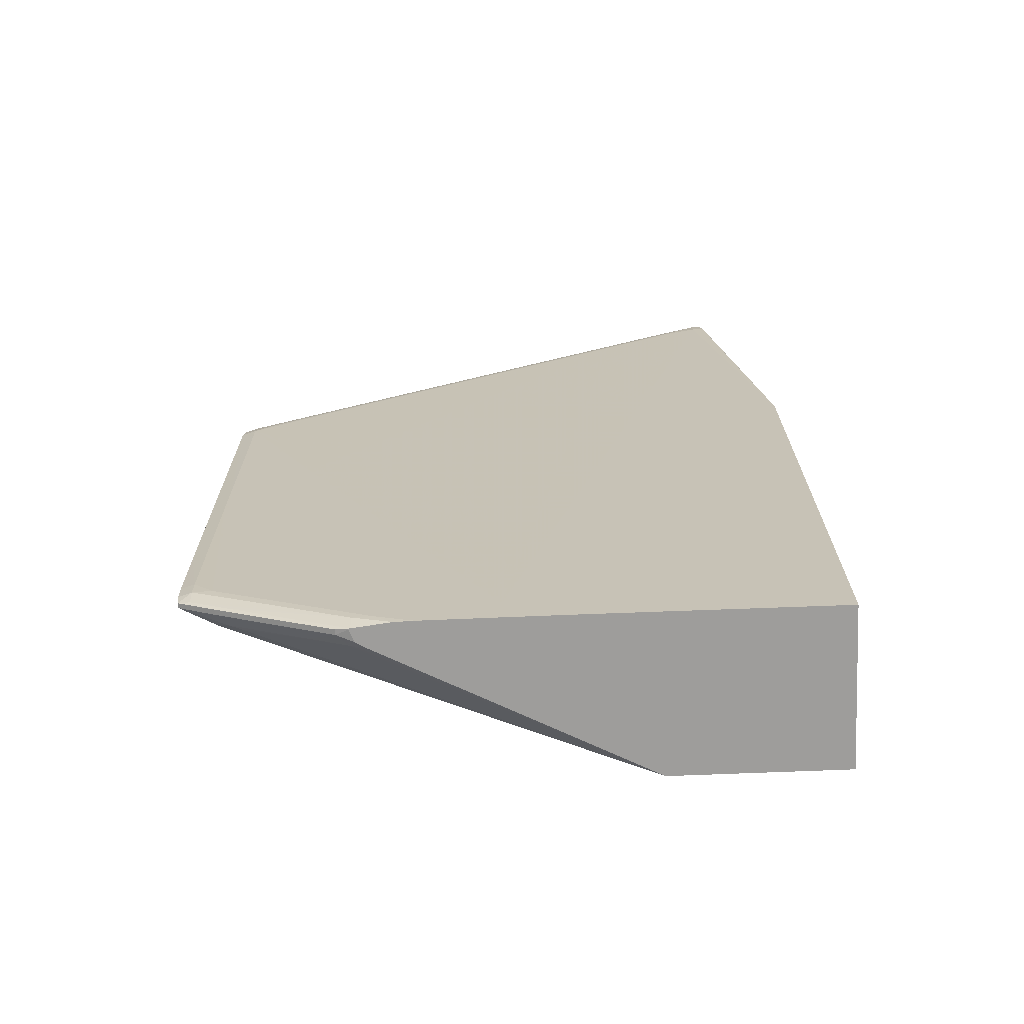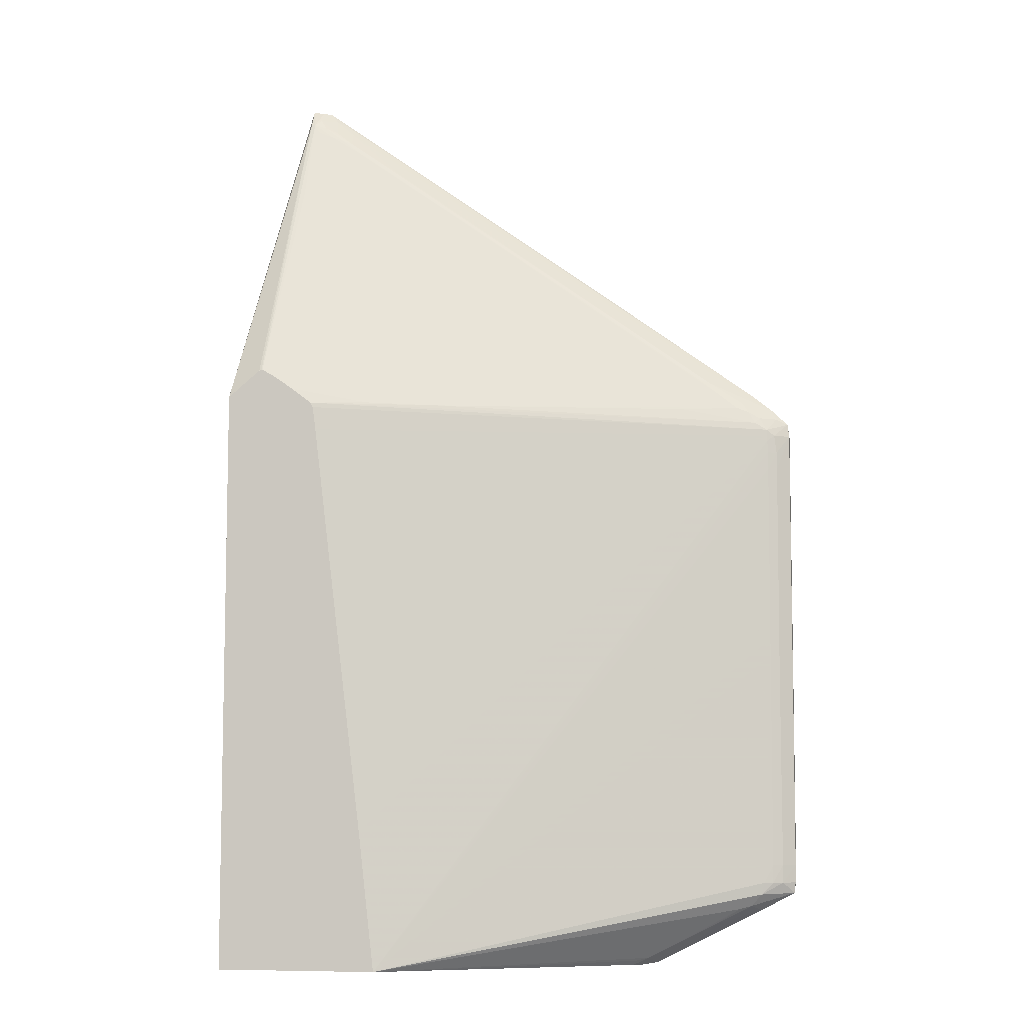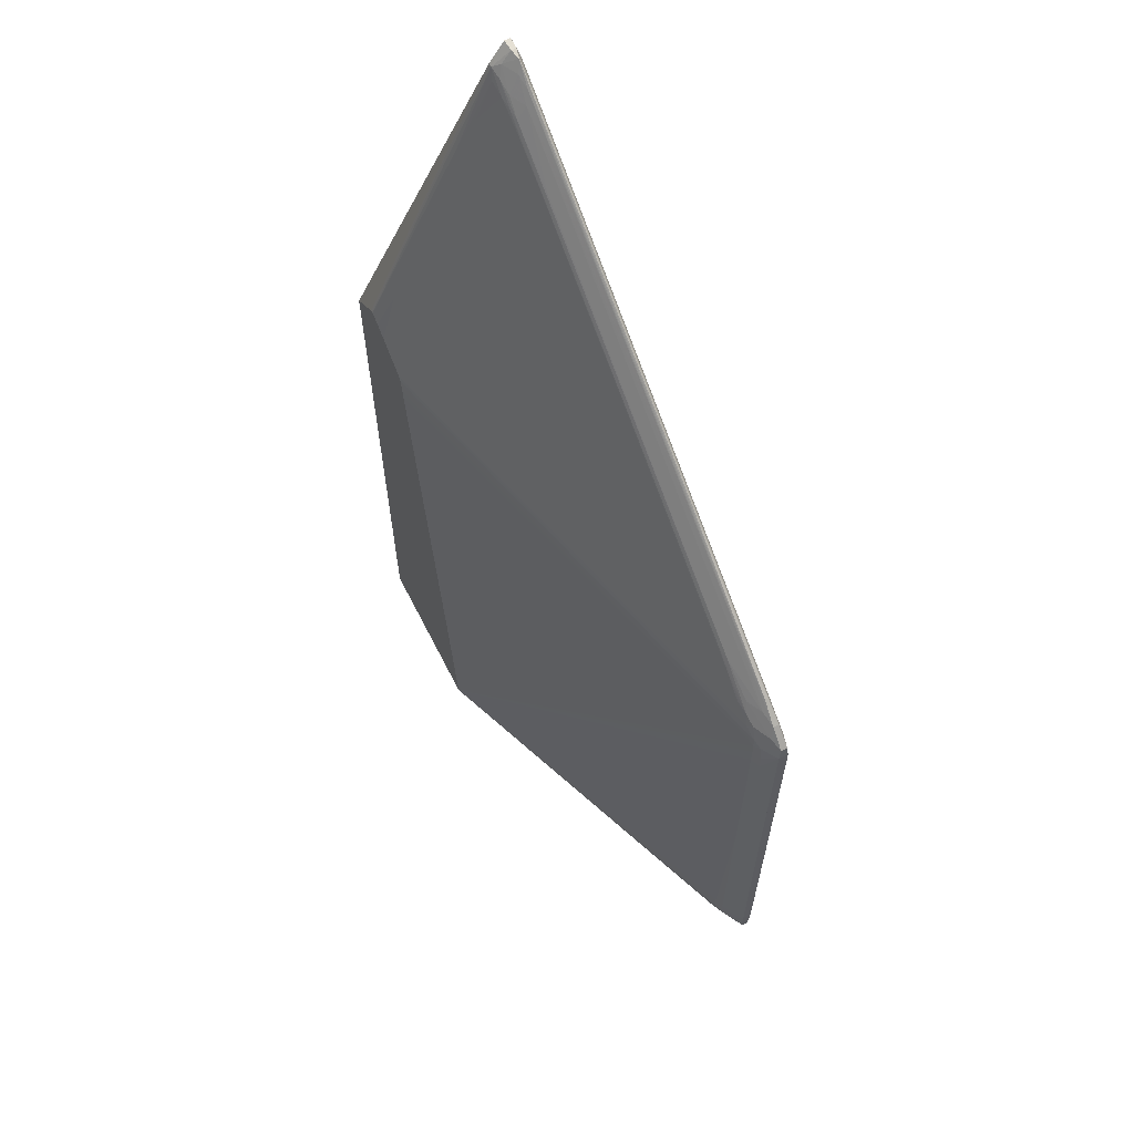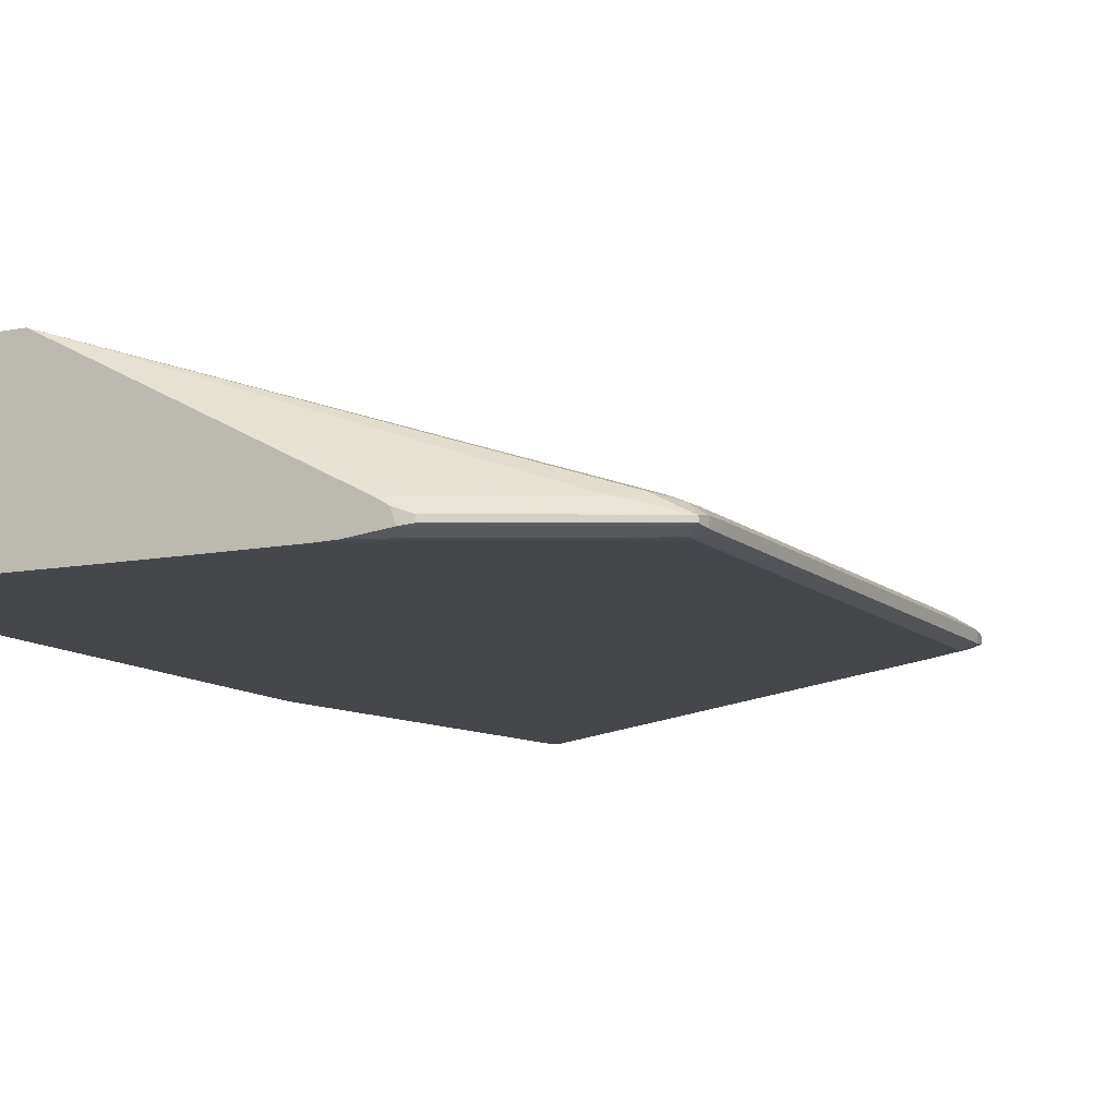
<metadata>
{"format":"obj","ext":"obj","renderer":"f3d","projection":"perspective","resolution":1024,"background":"white","views":[{"elev":-70.4,"azim":2.3,"up":"+Z"},{"elev":-7.5,"azim":-169.6,"up":"+Z"},{"elev":63.1,"azim":-116.8,"up":"+Z"},{"elev":-10.5,"azim":-153.5,"up":"+Y"}]}
</metadata>
<code>
v -0.003121 -0.02825 0.0306
v -0.003121 -0.02928 0.0306
v -0.003121 -0.02722 0.03058
v -0.004946 -0.02964 0.04479
v -0.003121 -0.03001 0.03022
v -0.004946 -0.02979 0.04479
v -0.003121 -0.02619 0.03055
v -0.005339 -0.02928 0.04713
v -0.003121 -0.02513 0.03052
v -0.003121 -0.02403 0.03049
v -0.003121 -0.02297 0.03044
v -0.003121 -0.02188 0.03034
v -0.003121 -0.0302 0.02927
v -0.00582 -0.02991 0.04977
v -0.005729 -0.02998 0.04912
v -0.005517 -0.02928 0.04813
v -0.004921 -0.02188 0.03184
v -0.005904 -0.02874 0.04872
v -0.005742 -0.02926 0.04908
v -0.00582 -0.02958 0.04977
v -0.003121 -0.02188 -0.002234
v -0.006453 -0.0302 0.04813
v -0.01439 -0.03023 -0.001486
v -0.01141 -0.03023 -0.001486
v -0.003121 -0.03021 -0.001965
v -0.006453 -0.02988 0.04974
v -0.006453 -0.03009 0.04912
v -0.005052 -0.02188 0.03188
v -0.006116 -0.02874 0.04872
v -0.006453 -0.02962 0.04974
v -0.003121 -0.03021 -0.002234
v -0.01202 -0.02188 -0.002234
v -0.007445 -0.03016 0.04813
v -0.008438 -0.03019 0.04713
v -0.01241 -0.0302 0.04416
v -0.01935 -0.03023 -0.0004934
v -0.01935 -0.03023 -0.001486
v -0.01836 -0.03024 -0.002234
v -0.01514 -0.03024 -0.002234
v -0.01439 -0.03023 -0.002234
v -0.01042 -0.03022 -0.002234
v -0.008191 -0.03022 -0.002234
v -0.006956 -0.02978 0.04962
v -0.007349 -0.02991 0.04908
v -0.008416 -0.02999 0.04814
v -0.005111 -0.02188 0.03188
v -0.00645 -0.0286 0.04816
v -0.007252 -0.02869 0.04785
v -0.006778 -0.02885 0.04851
v -0.00645 -0.0291 0.04908
v -0.006082 -0.02676 0.04375
v -0.006956 -0.02976 0.04962
v -0.01113 -0.02188 0.005417
v -0.02563 -0.02897 -0.002234
v -0.02581 -0.02878 -0.001985
v -0.02647 -0.02894 -0.001822
v -0.03177 -0.02877 0.0009879
v -0.03303 -0.02869 0.001828
v -0.03319 -0.02864 0.002485
v -0.0332 -0.02864 0.003477
v -0.03374 -0.02878 0.01538
v -0.03375 -0.02878 0.01638
v -0.03377 -0.02877 0.02333
v -0.03378 -0.02877 0.02531
v -0.03378 -0.02876 0.02629
v -0.03378 -0.02877 0.02729
v -0.03376 -0.02877 0.02798
v -0.01042 -0.03012 0.04614
v -0.01439 -0.03015 0.04317
v -0.01836 -0.03017 0.04019
v -0.01141 -0.03018 0.04515
v -0.01538 -0.03019 0.04218
v -0.0263 -0.03019 0.03423
v -0.01935 -0.0302 0.0392
v -0.03027 -0.0302 0.03126
v -0.03424 -0.0302 0.02828
v -0.03324 -0.0302 0.02729
v -0.03225 -0.0302 0.02531
v -0.03027 -0.03021 0.02035
v -0.02034 -0.03023 -0.001486
v -0.01935 -0.03023 -0.002234
v -0.02233 -0.03023 0.003477
v -0.02481 -0.02977 0.03672
v -0.0179 -0.02979 0.0417
v -0.01097 -0.02981 0.04668
v -0.008073 -0.02986 0.04872
v -0.01934 -0.03 0.04021
v -0.01737 -0.03011 0.04118
v -0.009187 -0.02991 0.04781
v -0.01611 -0.0299 0.04283
v -0.0332 -0.02998 0.03026
v -0.02627 -0.02999 0.03523
v -0.005539 -0.02188 0.03163
v -0.006453 -0.0277 0.04588
v -0.007445 -0.0273 0.04416
v -0.007527 -0.02853 0.04723
v -0.009034 -0.02875 0.04671
v -0.007914 -0.02879 0.04761
v -0.006453 -0.02624 0.04218
v -0.008438 -0.02889 0.04742
v -0.007527 -0.02895 0.04816
v -0.007349 -0.02954 0.04908
v -0.005661 -0.02188 0.03156
v -0.005982 -0.02282 0.03376
v -0.008073 -0.02965 0.04872
v -0.01097 -0.02971 0.04668
v -0.0179 -0.02974 0.0417
v -0.02481 -0.02977 0.03672
v -0.03225 -0.02837 0.02828
v -0.02928 -0.02756 0.02828
v -0.008329 -0.02188 0.02828
v -0.02614 -0.02928 -0.002234
v -0.02701 -0.02961 -0.002092
v -0.02845 -0.02894 -0.0008294
v -0.03044 -0.02895 0.0001633
v -0.03243 -0.02895 0.001166
v -0.03483 -0.02963 0.001884
v -0.03424 -0.02907 0.002485
v -0.03368 -0.02882 0.002485
v -0.0337 -0.02881 0.003477
v -0.03371 -0.0288 0.006455
v -0.03373 -0.02879 0.01042
v -0.03374 -0.02878 0.01477
v -0.03424 -0.02898 0.01538
v -0.03424 -0.02898 0.01638
v -0.03427 -0.02897 0.02333
v -0.03428 -0.02897 0.02629
v -0.03427 -0.02897 0.02729
v -0.03415 -0.02894 0.02829
v -0.03372 -0.02879 0.02863
v -0.03333 -0.02867 0.02829
v -0.02133 -0.03014 0.03821
v -0.03225 -0.03015 0.03026
v -0.02928 -0.03018 0.03225
v -0.02233 -0.03018 0.03721
v -0.03324 -0.03019 0.02927
v -0.03427 -0.03002 0.02932
v -0.03491 -0.02991 0.02901
v -0.035 -0.02998 0.02828
v -0.03424 -0.0302 0.02729
v -0.03126 -0.03021 0.02233
v -0.02034 -0.03023 -0.002234
v -0.03027 -0.03021 0.01836
v -0.02883 -0.02981 0.03378
v -0.01499 -0.02985 0.04374
v -0.01901 -0.02987 0.0408
v -0.01209 -0.02988 0.04577
v -0.03027 -0.03001 0.03227
v -0.02828 -0.03012 0.03324
v -0.02303 -0.02989 0.03785
v -0.03397 -0.0299 0.02993
v -0.01595 -0.02876 0.04173
v -0.01232 -0.02867 0.04413
v -0.007498 -0.02657 0.04224
v -0.01412 -0.02673 0.03787
v -0.03091 -0.02874 0.03087
v -0.01193 -0.02877 0.04467
v -0.006369 -0.02271 0.03321
v -0.01092 -0.02382 0.03275
v -0.01141 -0.02895 0.04536
v -0.008416 -0.02939 0.04814
v -0.01885 -0.02878 0.03969
v -0.03045 -0.0289 0.03153
v -0.006344 -0.02188 0.0311
v -0.01209 -0.02961 0.04577
v -0.01901 -0.02963 0.0408
v -0.01499 -0.02967 0.04374
v -0.02883 -0.02971 0.03378
v -0.008154 -0.02188 0.02958
v -0.008197 -0.02188 0.02927
v -0.008266 -0.02188 0.02877
v -0.02639 -0.02992 -0.002234
v -0.02701 -0.02988 -0.002092
v -0.02899 -0.02961 -0.001099
v -0.03295 -0.02961 0.0008912
v -0.03483 -0.02987 0.001884
v -0.03491 -0.02953 0.002485
v -0.03493 -0.0295 0.003477
v -0.03424 -0.02903 0.003477
v -0.03424 -0.02902 0.006455
v -0.03424 -0.029 0.009428
v -0.03424 -0.02899 0.01241
v -0.03424 -0.02899 0.0134
v -0.03495 -0.02949 0.01042
v -0.03496 -0.02948 0.01241
v -0.035 -0.02947 0.02729
v -0.035 -0.02947 0.02828
v -0.03497 -0.02948 0.01638
v -0.03491 -0.02957 0.02901
v -0.03427 -0.02935 0.02932
v -0.03333 -0.02889 0.02934
v -0.03306 -0.02869 0.02906
v -0.008023 -0.02188 0.02985
v -0.03496 -0.02998 0.01241
v -0.03497 -0.02998 0.01638
v -0.03424 -0.0302 0.01439
v -0.03424 -0.0302 0.01737
v -0.02332 -0.03023 -0.002234
v -0.03027 -0.03021 0.01638
v -0.03225 -0.0302 0.01141
v -0.03324 -0.0302 0.009428
v -0.03285 -0.02984 0.03083
v -0.02593 -0.02986 0.03582
v -0.02995 -0.02988 0.03288
v -0.03397 -0.02959 0.02993
v -0.02979 -0.02877 0.03177
v -0.01316 -0.02375 0.03095
v -0.01531 -0.02406 0.03019
v -0.01494 -0.0238 0.02981
v -0.02828 -0.02768 0.03006
v -0.03203 -0.0287 0.02997
v -0.03269 -0.02881 0.02972
v -0.006874 -0.02188 0.03072
v -0.02995 -0.02961 0.03288
v -0.0332 -0.02942 0.03026
v -0.03231 -0.02898 0.03028
v -0.02593 -0.02965 0.03582
v -0.03285 -0.02967 0.03083
v -0.02639 -0.02996 -0.002234
v -0.02899 -0.02988 -0.001099
v -0.03295 -0.02988 0.0008912
v -0.03424 -0.03016 0.002485
v -0.03491 -0.02995 0.002485
v -0.03424 -0.02996 0.001731
v -0.03493 -0.02997 0.003477
v -0.03495 -0.02949 0.008435
v -0.02887 -0.02776 0.02984
v -0.01112 -0.02277 0.02992
v -0.03497 -0.02998 0.01538
v -0.03495 -0.02998 0.009428
v -0.03424 -0.03018 0.003477
v -0.03424 -0.03019 0.008435
v -0.03424 -0.0302 0.01042
v -0.03324 -0.0302 0.002485
v -0.0253 -0.03022 -0.001486
v -0.02431 -0.0302 -0.002234
v -0.02928 -0.03021 0.0004992
v -0.0263 -0.02997 -0.002234
v -0.03225 -0.02996 0.0007334
v -0.03225 -0.03017 0.001492
v -0.0263 -0.03019 -0.001486
v -0.03495 -0.02998 0.007448
v -0.03495 -0.02998 0.008435
f 133 136 134
f 126 185 127
f 154 159 155
f 127 187 128
f 137 151 138
f 1 25 31
f 174 221 175
f 166 214 217
f 138 205 189
f 130 189 190
f 156 159 207
f 130 191 192
f 139 195 196
f 130 193 169
f 124 184 185
f 133 137 136
f 140 201 200
f 133 149 148
f 127 186 187
f 134 136 135
f 142 200 201
f 138 189 187
f 128 187 129
f 138 151 205
f 146 203 204
f 182 184 183
f 130 190 191
f 184 243 230
f 151 202 218
f 139 196 197
f 132 149 133
f 140 197 201
f 194 232 229
f 195 229 233
f 190 205 215
f 190 216 212
f 197 234 201
f 191 212 192
f 235 241 236
f 192 211 227
f 201 234 237
f 201 237 235
f 192 209 193
f 12 53 111
f 193 228 213
f 207 213 209
f 194 230 231
f 185 187 188
f 209 211 210
f 209 213 228
f 195 233 196
f 190 215 216
f 196 234 197
f 1 5 13
f 198 235 236
f 192 212 211
f 166 217 167
f 178 225 243
f 163 212 216
f 1 11 10
f 1 13 25
f 193 209 228
f 207 209 208
f 194 231 232
f 177 223 225
f 161 215 214
f 230 242 231
f 163 206 212
f 178 226 181
f 1 6 2
f 21 31 42
f 3 7 4
f 182 226 184
f 167 217 218
f 1 10 9
f 174 220 221
f 184 230 194
f 176 222 223
f 160 163 161
f 176 224 222
f 189 205 190
f 177 225 178
f 162 206 163
f 178 243 226
f 219 239 221
f 178 181 180
f 165 214 166
f 181 226 182
f 222 234 231
f 202 204 203
f 173 219 220
f 205 214 215
f 224 239 241
f 184 194 185
f 176 221 224
f 186 188 187
f 225 230 243
f 229 232 233
f 8 16 14
f 219 238 239
f 232 234 233
f 12 28 17
f 26 44 27
f 13 22 23
f 235 237 241
f 236 241 238
f 205 218 214
f 222 225 223
f 1 31 21
f 224 241 240
f 225 231 242
f 209 227 211
f 238 241 239
f 225 242 230
f 214 218 217
f 231 234 232
f 1 4 6
f 234 240 241
f 234 241 237
f 222 224 240
f 4 8 6
f 21 40 39
f 222 231 225
f 21 38 81
f 4 11 12
f 12 19 20
f 1 2 5
f 1 21 12
f 6 14 15
f 1 9 7
f 18 46 29
f 1 3 4
f 12 17 18
f 22 27 33
f 34 74 35
f 22 34 35
f 12 21 32
f 4 7 9
f 21 39 38
f 4 10 11
f 12 171 170
f 4 12 8
f 1 12 11
f 6 8 14
f 12 213 164
f 6 15 13
f 1 7 3
f 8 12 16
f 12 46 28
f 12 18 19
f 2 6 5
f 12 20 16
f 13 23 24
f 29 47 48
f 4 9 10
f 29 49 50
f 14 26 27
f 12 170 169
f 5 6 13
f 12 193 213
f 17 28 18
f 12 164 103
f 25 42 31
f 12 93 46
f 18 20 19
f 32 59 60
f 48 97 98
f 32 61 62
f 21 41 40
f 13 24 25
f 29 48 49
f 14 30 26
f 21 81 142
f 14 27 15
f 12 169 193
f 15 27 22
f 21 238 219
f 18 28 46
f 12 103 93
f 18 29 20
f 21 54 32
f 20 29 30
f 13 15 22
f 21 42 41
f 22 35 36
f 35 76 77
f 14 20 30
f 35 78 79
f 22 39 23
f 21 142 198
f 14 16 20
f 21 236 238
f 24 41 42
f 21 219 172
f 33 71 34
f 21 112 54
f 26 52 43
f 43 83 84
f 59 119 120
f 43 85 86
f 27 45 33
f 22 36 37
f 35 77 78
f 22 38 39
f 29 50 30
f 23 39 40
f 21 198 236
f 23 41 24
f 32 54 55
f 24 42 25
f 21 172 112
f 26 30 52
f 32 58 59
f 26 43 44
f 22 33 34
f 27 44 45
f 32 62 63
f 48 51 99
f 22 37 38
f 49 98 100
f 32 66 67
f 29 46 51
f 23 40 41
f 30 50 52
f 33 69 70
f 32 55 56
f 47 51 94
f 32 57 58
f 34 72 73
f 52 106 107
f 73 75 74
f 53 67 109
f 35 75 76
f 32 63 64
f 48 99 95
f 32 65 66
f 35 79 36
f 32 67 53
f 29 51 47
f 33 68 69
f 37 81 38
f 33 70 71
f 32 56 57
f 34 71 72
f 43 108 83
f 34 73 74
f 32 60 61
f 35 74 75
f 43 86 44
f 60 121 122
f 32 64 65
f 60 123 61
f 45 86 89
f 36 79 37
f 33 45 68
f 37 142 81
f 45 92 87
f 37 79 82
f 58 116 117
f 43 52 108
f 48 95 96
f 65 128 66
f 89 147 90
f 67 128 129
f 48 94 51
f 44 86 45
f 60 122 123
f 45 88 68
f 49 100 101
f 45 89 90
f 37 80 142
f 45 91 92
f 51 93 103
f 46 93 51
f 37 82 80
f 47 94 48
f 52 105 106
f 48 96 97
f 43 84 85
f 48 98 49
f 53 109 110
f 76 137 138
f 45 87 88
f 76 139 140
f 54 56 55
f 49 101 50
f 45 90 91
f 50 102 52
f 57 116 58
f 51 103 104
f 71 135 72
f 52 102 105
f 58 118 119
f 82 140 143
f 105 166 167
f 83 168 218
f 60 120 121
f 53 110 111
f 76 138 139
f 54 113 56
f 61 123 124
f 56 113 114
f 50 101 102
f 57 115 116
f 63 126 64
f 57 114 115
f 51 104 99
f 58 117 118
f 65 127 128
f 58 119 59
f 52 107 108
f 59 120 60
f 67 129 130
f 90 151 91
f 54 112 113
f 91 137 148
f 69 88 132
f 61 124 125
f 56 114 57
f 62 125 63
f 70 133 134
f 63 125 126
f 87 92 148
f 64 127 65
f 72 136 73
f 97 153 152
f 120 180 181
f 98 157 100
f 76 136 137
f 67 130 131
f 91 151 137
f 68 88 69
f 76 140 141
f 69 132 133
f 61 125 62
f 70 134 71
f 79 141 140
f 71 134 135
f 64 126 127
f 72 135 136
f 80 199 142
f 73 136 75
f 66 128 67
f 75 136 76
f 83 218 202
f 106 218 168
f 67 131 109
f 107 168 108
f 85 145 86
f 76 141 78
f 69 133 70
f 78 141 79
f 86 146 147
f 79 140 82
f 103 164 104
f 80 143 199
f 87 149 88
f 113 174 115
f 138 187 139
f 113 172 219
f 90 150 151
f 83 202 144
f 106 168 107
f 84 144 85
f 91 148 92
f 85 144 202
f 76 78 77
f 86 145 146
f 95 99 154
f 86 147 89
f 80 82 143
f 87 148 149
f 97 157 98
f 88 149 132
f 83 108 168
f 90 147 150
f 99 104 158
f 121 182 183
f 83 144 84
f 122 183 123
f 100 161 101
f 95 152 153
f 85 202 145
f 95 97 96
f 101 161 102
f 95 154 155
f 118 178 179
f 95 156 152
f 105 161 165
f 127 188 186
f 156 209 210
f 129 189 130
f 106 167 218
f 99 158 159
f 121 183 122
f 100 160 161
f 109 131 130
f 100 157 162
f 95 153 97
f 100 163 160
f 110 170 171
f 102 161 105
f 95 155 156
f 104 164 158
f 113 220 174
f 105 165 166
f 97 152 157
f 105 167 106
f 113 219 173
f 139 187 185
f 99 159 154
f 139 194 195
f 117 176 223
f 109 130 169
f 100 162 163
f 110 169 170
f 117 221 176
f 110 171 111
f 133 148 137
f 113 173 220
f 119 179 120
f 142 201 198
f 178 180 179
f 145 202 203
f 120 182 121
f 115 175 116
f 139 185 194
f 116 175 117
f 123 183 124
f 117 223 177
f 109 169 110
f 117 175 221
f 125 185 126
f 118 177 178
f 112 172 113
f 118 179 119
f 127 185 188
f 120 179 180
f 113 115 114
f 120 181 182
f 129 187 189
f 156 212 206
f 115 174 175
f 158 164 213
f 130 192 193
f 124 183 184
f 117 177 118
f 124 185 125
f 152 162 157
f 140 200 199
f 196 233 234
f 142 199 200
f 156 207 208
f 219 221 220
f 221 239 224
f 222 240 234
f 156 211 212
f 146 204 147
f 184 226 243
f 150 204 151
f 158 213 159
f 151 218 205
f 139 197 140
f 152 206 162
f 161 163 215
f 152 156 206
f 140 199 143
f 155 159 156
f 190 212 191
f 156 208 209
f 145 203 146
f 156 210 211
f 192 227 209
f 12 32 53
f 147 204 150
f 12 111 171
f 194 229 195
f 159 213 207
f 151 204 202
f 161 214 165
f 163 216 215
f 198 201 235

</code>
